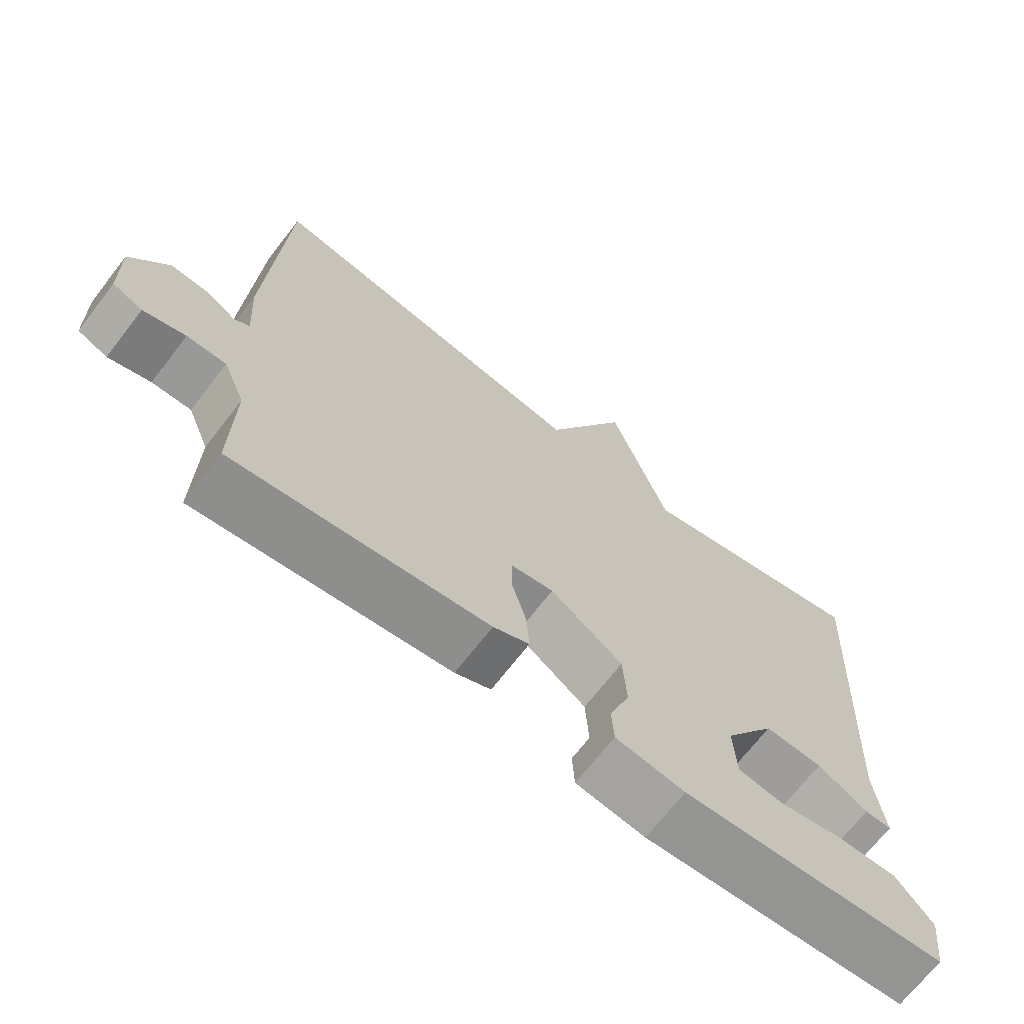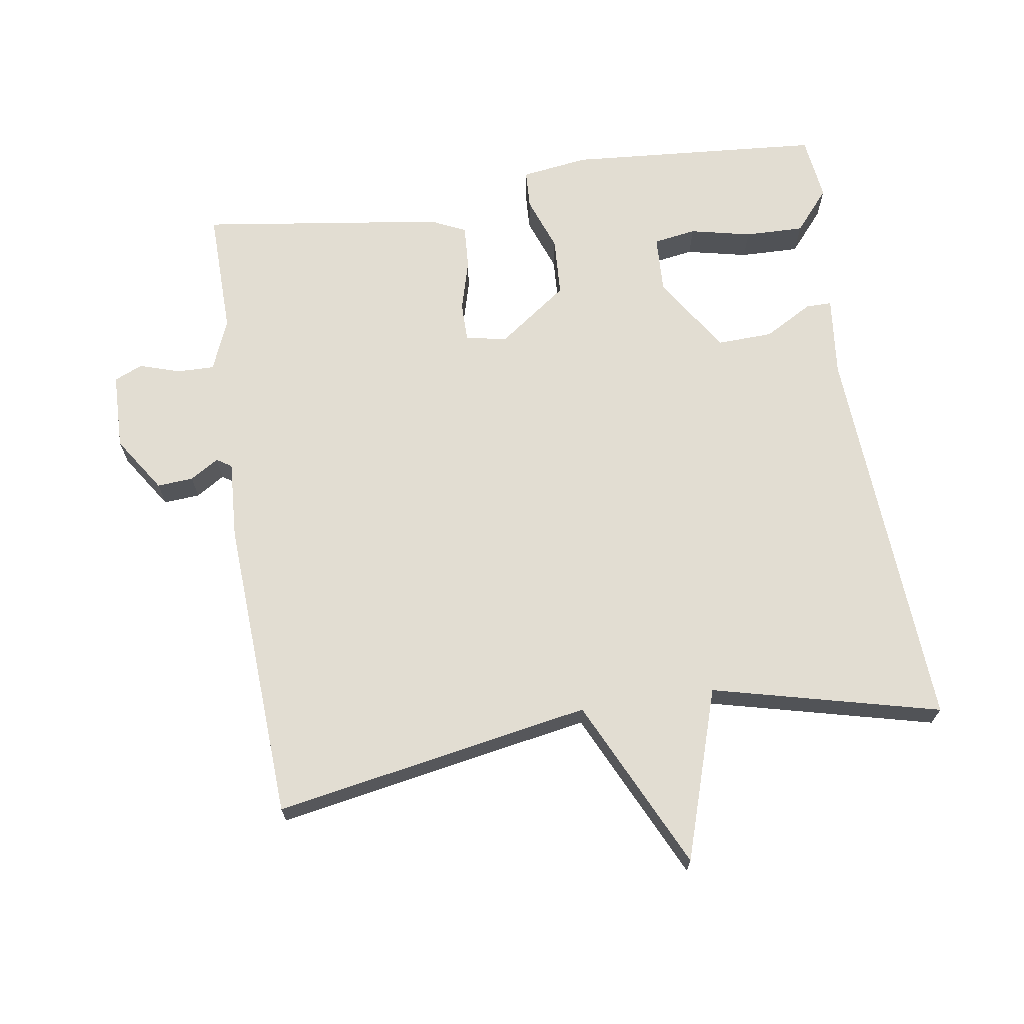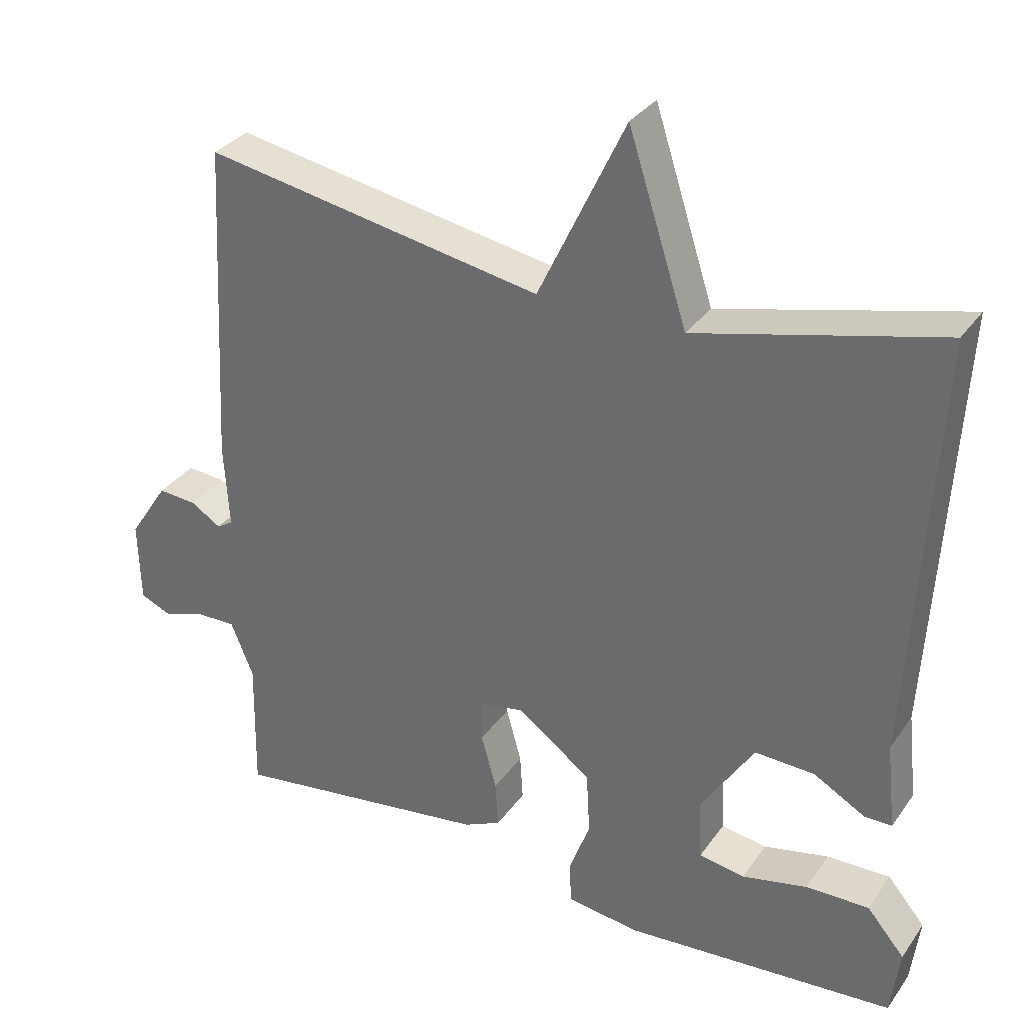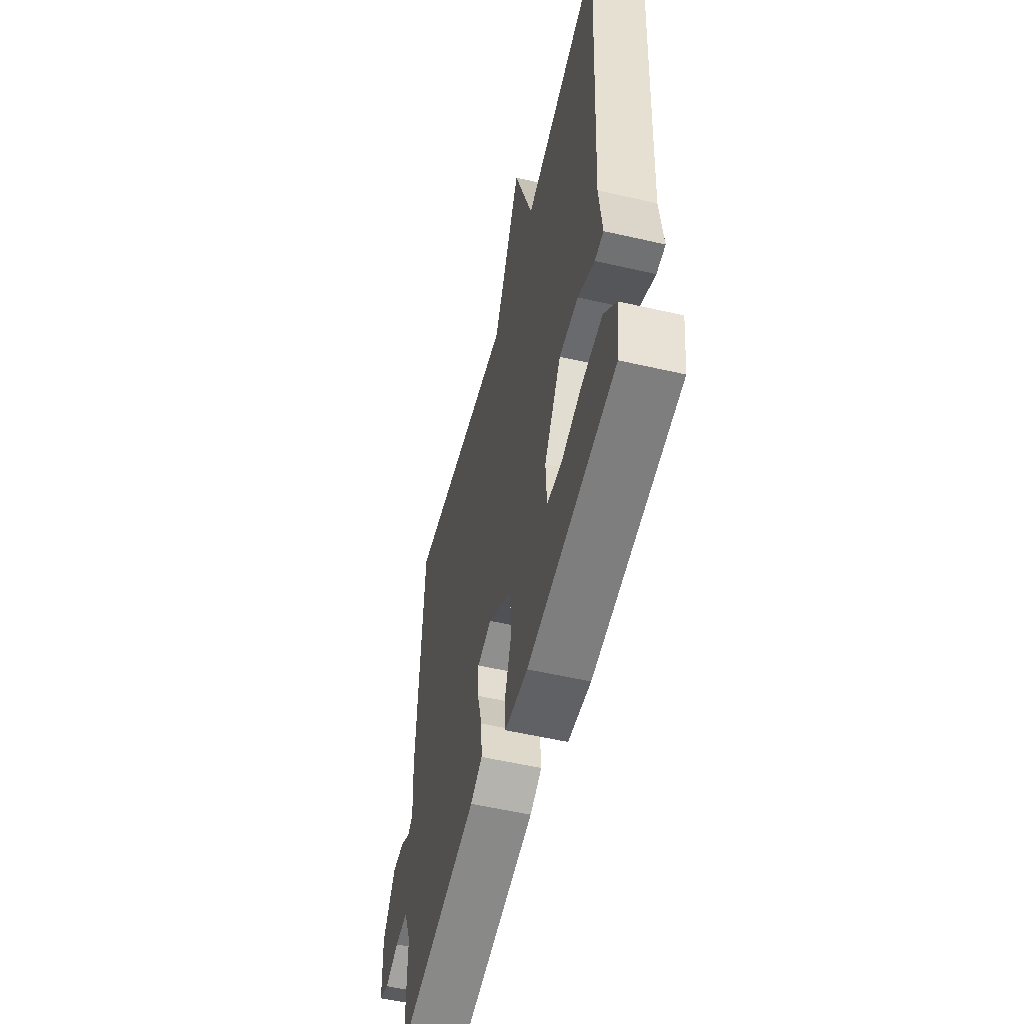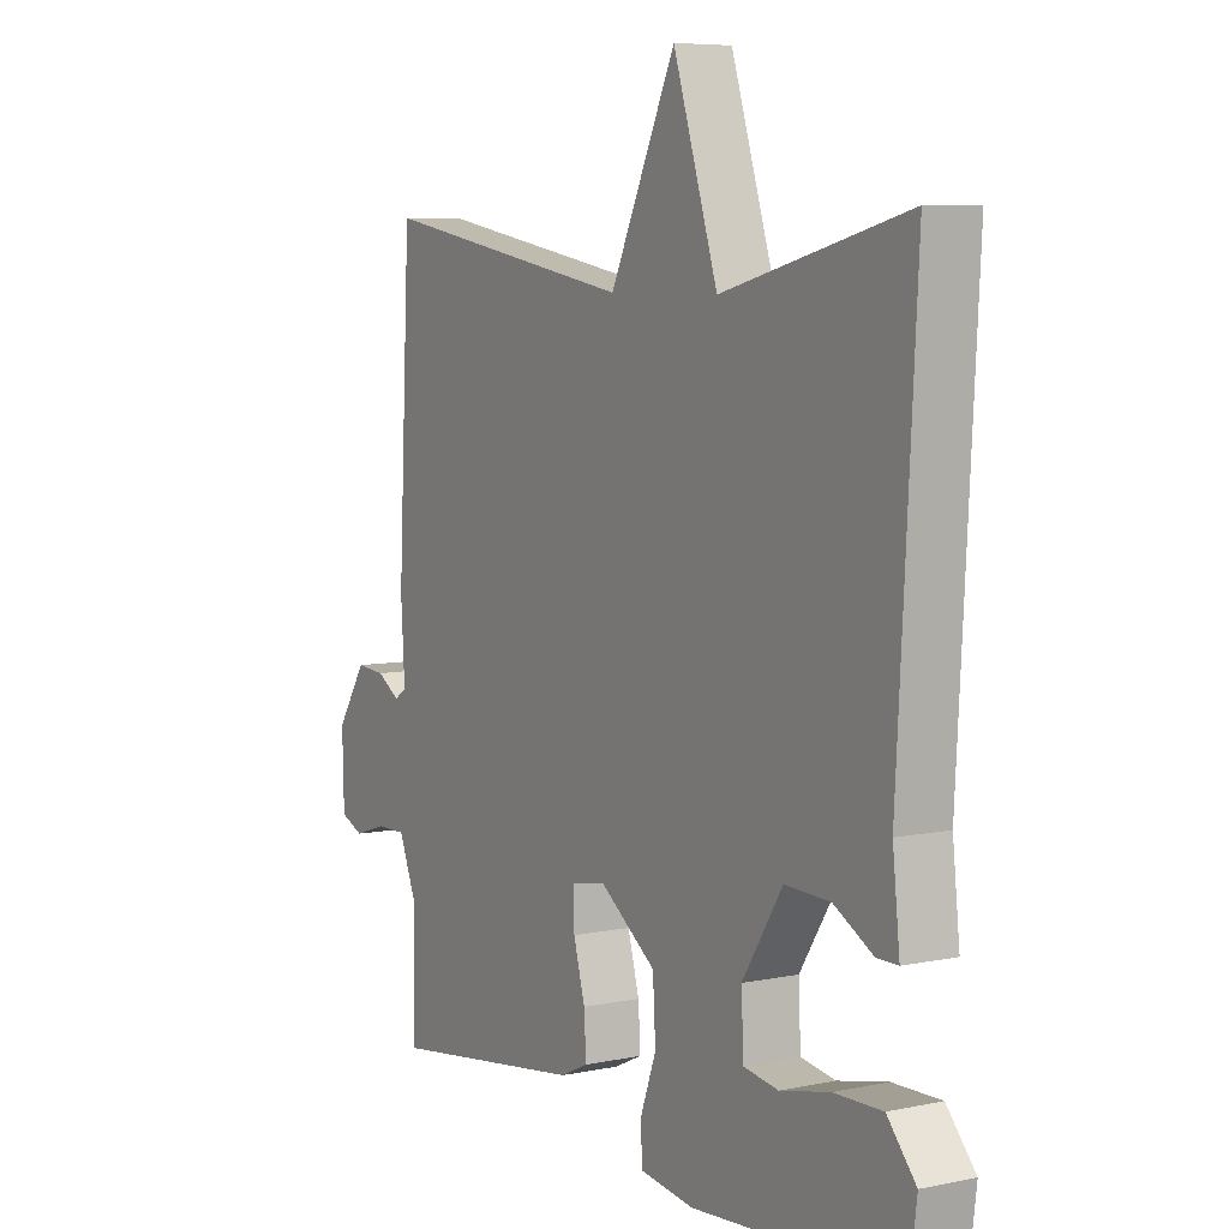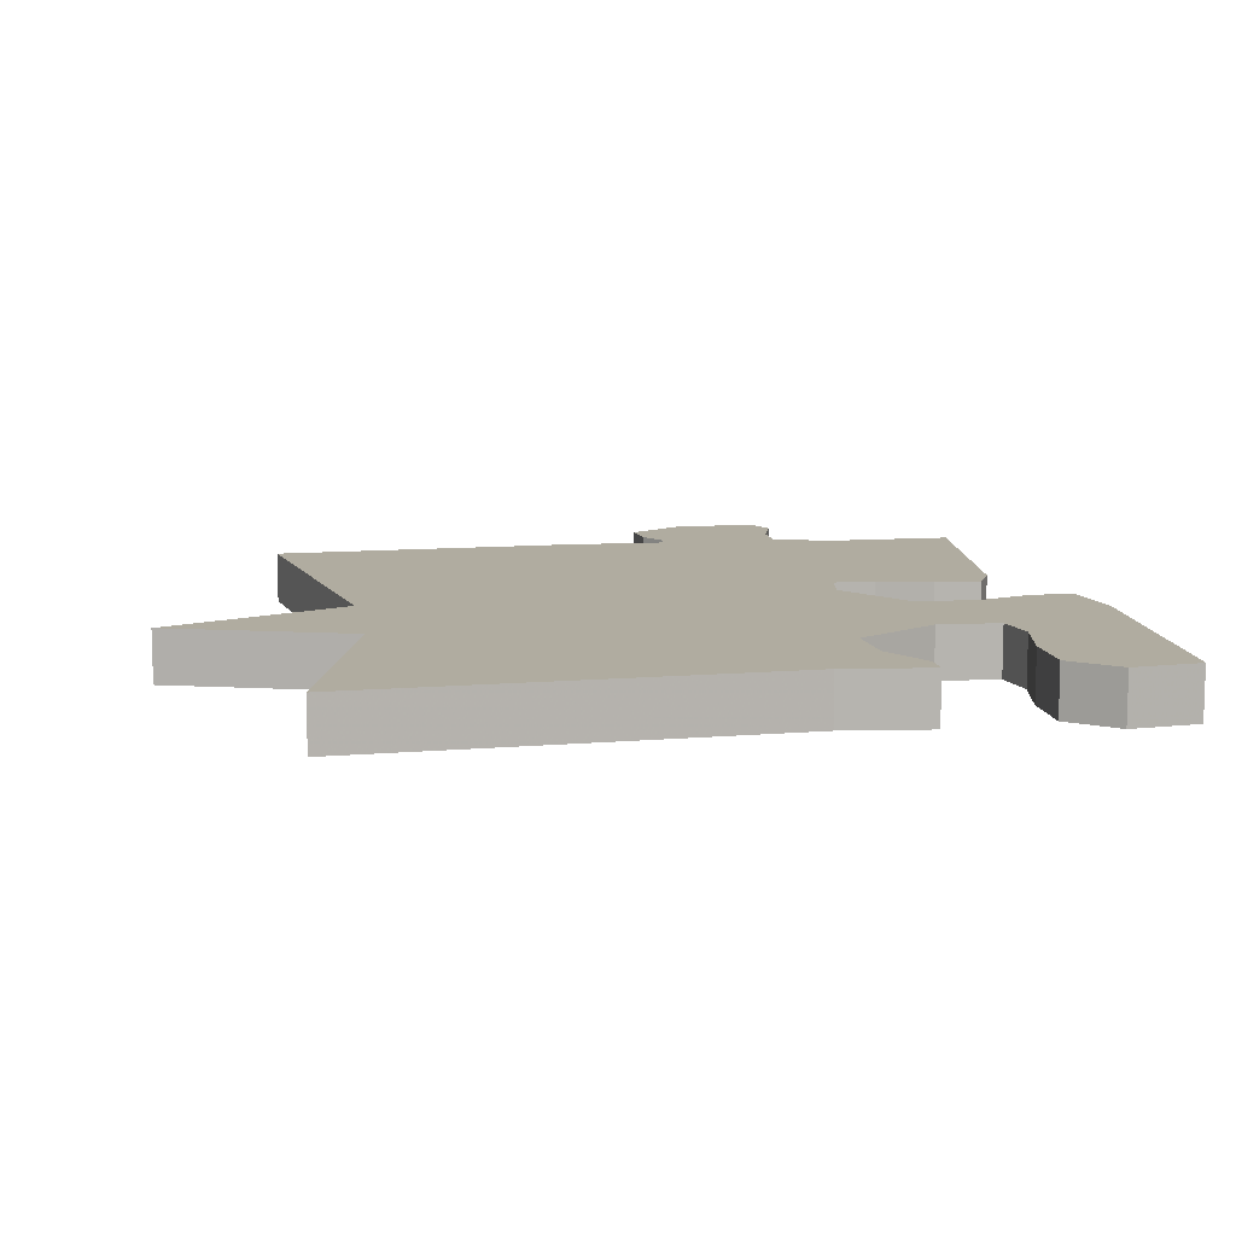
<metadata>
{"format":"obj","ext":"obj","renderer":"f3d","projection":"perspective","resolution":1024,"background":"white","views":[{"elev":-69.4,"azim":-37.7,"up":"+Z"},{"elev":68.2,"azim":-8.8,"up":"+Y"},{"elev":32.4,"azim":29.5,"up":"+Z"},{"elev":-55.1,"azim":76.4,"up":"+Z"},{"elev":6.7,"azim":58.7,"up":"+Z"},{"elev":10.0,"azim":80.6,"up":"+Y"}]}
</metadata>
<code>
v 0.5 0.07 0.5
v 0.467 0.07 -0.081
v 0.48 0.07 -0.2
v 0.442 0.07 -0.2
v 0.371 0.07 -0.16
v 0.289 0.07 -0.157
v 0.216 0.07 -0.271
v 0.22 0.07 -0.356
v 0.283 0.07 -0.366
v 0.373 0.07 -0.346
v 0.46 0.07 -0.344
v 0.512 0.07 -0.405
v 0.5 0.07 -0.5
v 0.125 0.07 -0.529
v 0.027 0.07 -0.515
v 0.024 0.07 -0.458
v 0.053 0.07 -0.378
v 0.048 0.07 -0.291
v -0.054 0.07 -0.217
v -0.115 0.07 -0.228
v -0.115 0.07 -0.286
v -0.094 0.07 -0.362
v -0.09 0.07 -0.426
v -0.141 0.07 -0.45
v -0.5 0.07 -0.5
v -0.497 0.07 -0.315
v -0.528 0.07 -0.239
v -0.583 0.07 -0.24
v -0.642 0.07 -0.259
v -0.684 0.07 -0.241
v -0.687 0.07 -0.128
v -0.633 0.07 -0.046
v -0.58 0.07 -0.05
v -0.538 0.07 -0.076
v -0.516 0.07 -0.062
v -0.523 0.07 0.054
v -0.5 0.07 0.5
v -0.034 0.07 0.417
v 0.085 0.07 0.668
v 0.166 0.07 0.417
v 0.5 0 0.5
v 0.467 0 -0.081
v 0.48 0 -0.2
v 0.442 0 -0.2
v 0.371 0 -0.16
v 0.289 0 -0.157
v 0.216 0 -0.271
v 0.22 0 -0.356
v 0.283 0 -0.366
v 0.373 0 -0.346
v 0.46 0 -0.344
v 0.512 0 -0.405
v 0.5 0 -0.5
v 0.125 0 -0.529
v 0.027 0 -0.515
v 0.024 0 -0.458
v 0.053 0 -0.378
v 0.048 0 -0.291
v -0.054 0 -0.217
v -0.115 0 -0.228
v -0.115 0 -0.286
v -0.094 0 -0.362
v -0.09 0 -0.426
v -0.141 0 -0.45
v -0.5 0 -0.5
v -0.497 0 -0.315
v -0.528 0 -0.239
v -0.583 0 -0.24
v -0.642 0 -0.259
v -0.684 0 -0.241
v -0.687 0 -0.128
v -0.633 0 -0.046
v -0.58 0 -0.05
v -0.538 0 -0.076
v -0.516 0 -0.062
v -0.523 0 0.054
v -0.5 0 0.5
v -0.034 0 0.417
v 0.085 0 0.668
v 0.166 0 0.417
f 38 39 40
f 35 36 37 38
f 35 38 40
f 32 33 34
f 31 32 34
f 30 31 34
f 29 30 34
f 28 29 34
f 27 28 34 35
f 40 1 2
f 35 40 2
f 27 35 2
f 26 27 2
f 24 25 26
f 23 24 26
f 22 23 26
f 21 22 26
f 15 16 17
f 14 15 17
f 13 14 17
f 12 13 17
f 9 10 11 12
f 8 9 12 17
f 7 8 17 18
f 2 3 4 5
f 2 5 6
f 20 21 26
f 20 26 2
f 19 20 2
f 6 7 18 19
f 2 6 19
f 80 79 78
f 78 77 76 75
f 80 78 75
f 74 73 72
f 74 72 71
f 74 71 70
f 74 70 69
f 74 69 68
f 75 74 68 67
f 42 41 80
f 42 80 75
f 42 75 67
f 42 67 66
f 66 65 64
f 66 64 63
f 66 63 62
f 66 62 61
f 57 56 55
f 57 55 54
f 57 54 53
f 57 53 52
f 52 51 50 49
f 57 52 49 48
f 58 57 48 47
f 45 44 43 42
f 46 45 42
f 66 61 60
f 42 66 60
f 42 60 59
f 59 58 47 46
f 59 46 42
f 1 41 42 2
f 2 42 43 3
f 3 43 44 4
f 4 44 45 5
f 5 45 46 6
f 6 46 47 7
f 7 47 48 8
f 8 48 49 9
f 9 49 50 10
f 10 50 51 11
f 11 51 52 12
f 12 52 53 13
f 13 53 54 14
f 14 54 55 15
f 15 55 56 16
f 16 56 57 17
f 17 57 58 18
f 18 58 59 19
f 19 59 60 20
f 20 60 61 21
f 21 61 62 22
f 22 62 63 23
f 23 63 64 24
f 24 64 65 25
f 25 65 66 26
f 26 66 67 27
f 27 67 68 28
f 28 68 69 29
f 29 69 70 30
f 30 70 71 31
f 31 71 72 32
f 32 72 73 33
f 33 73 74 34
f 34 74 75 35
f 35 75 76 36
f 36 76 77 37
f 37 77 78 38
f 38 78 79 39
f 39 79 80 40
f 40 80 41 1

</code>
